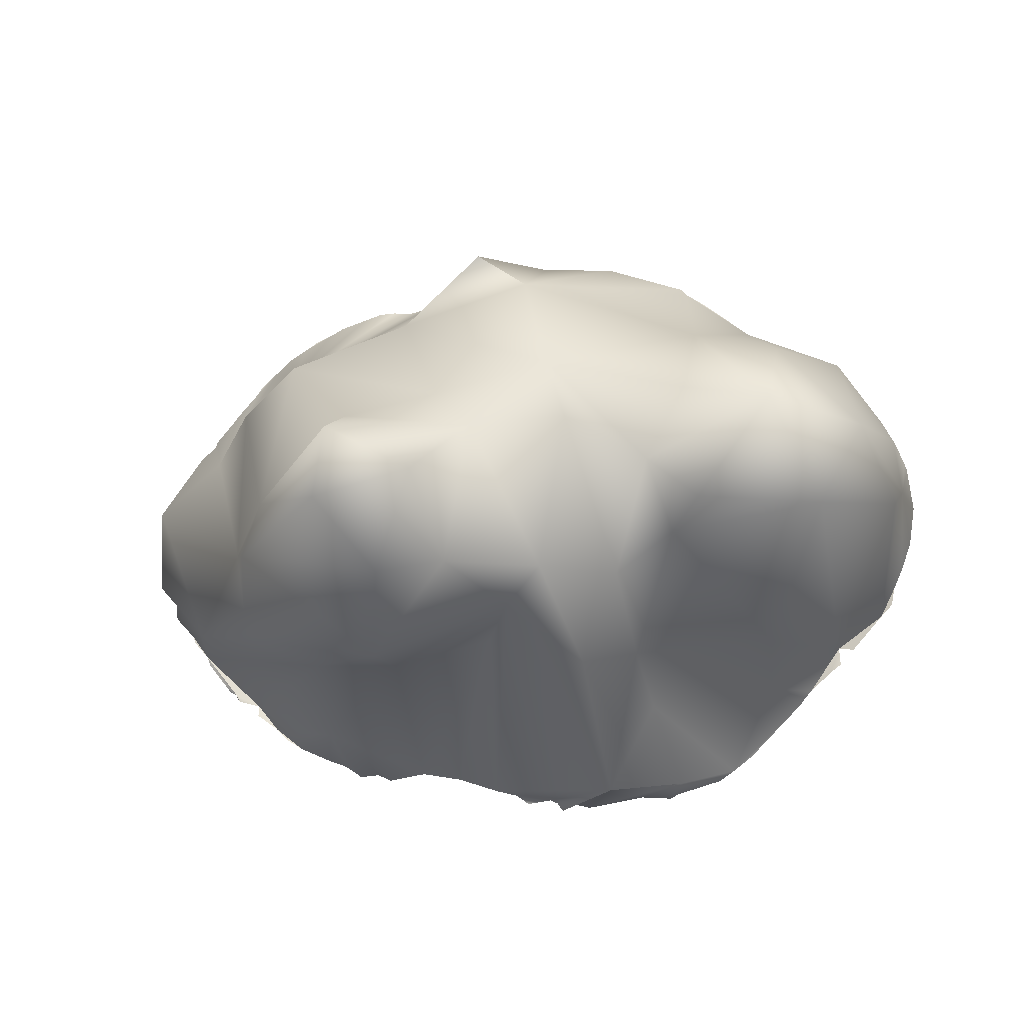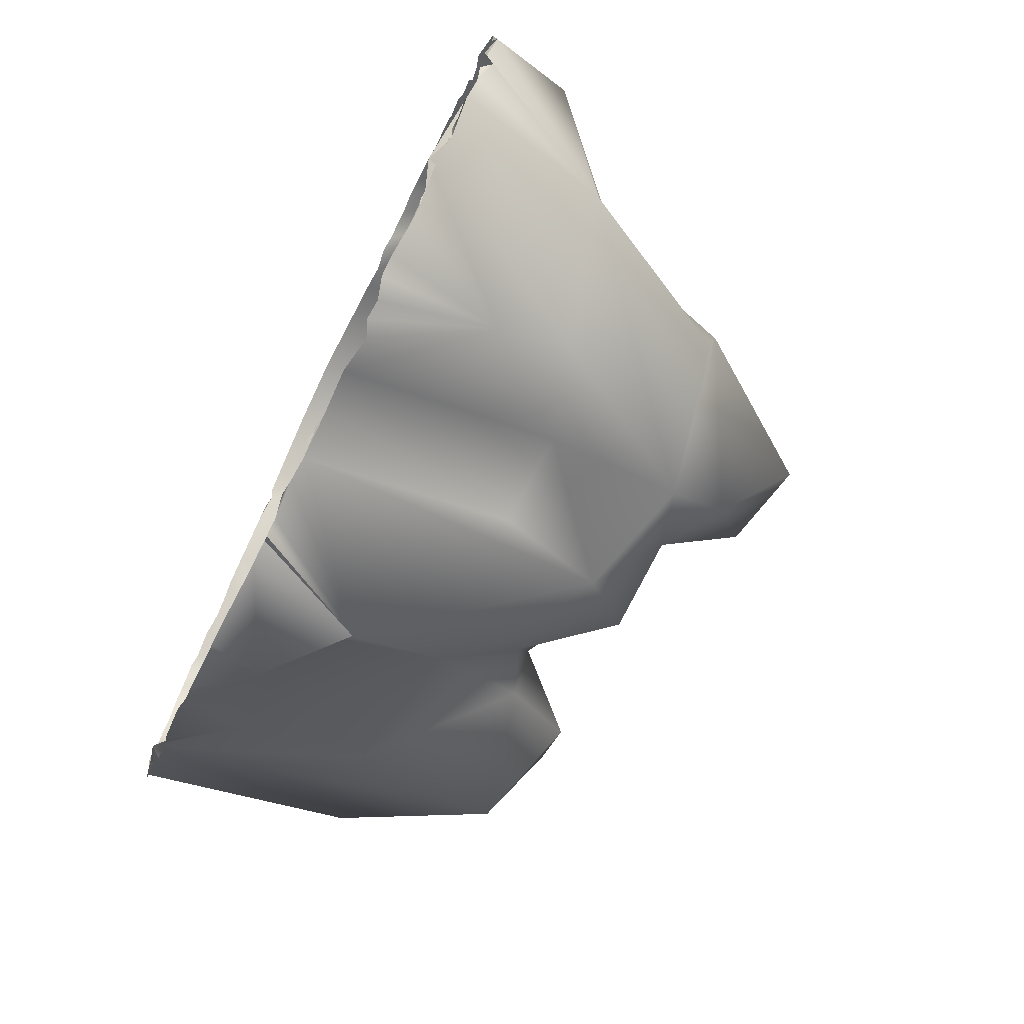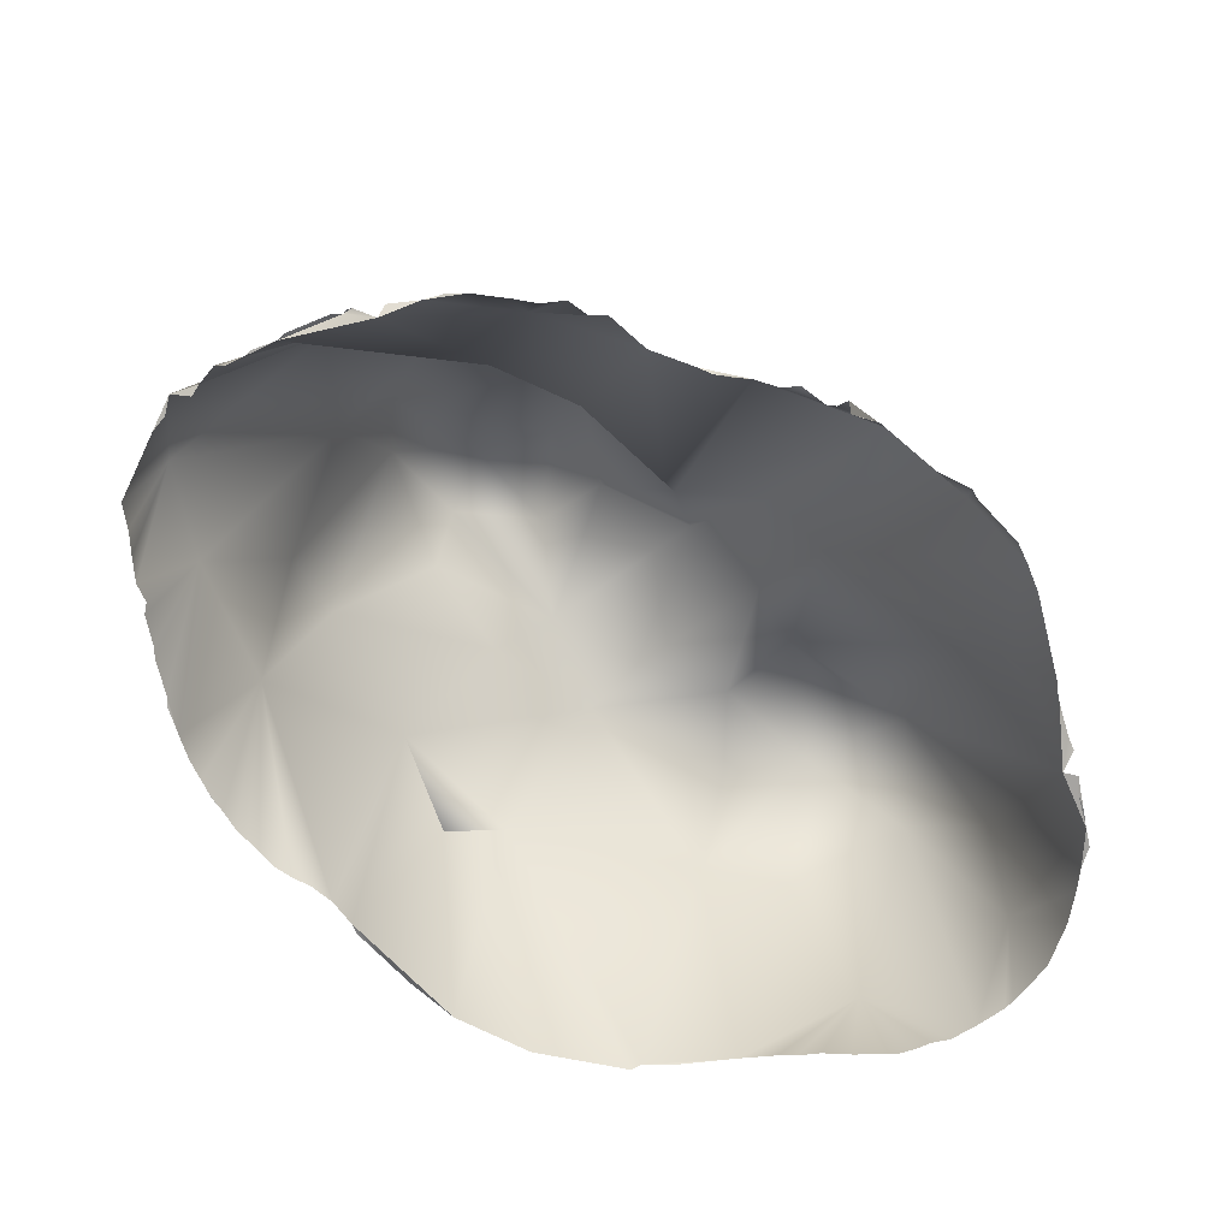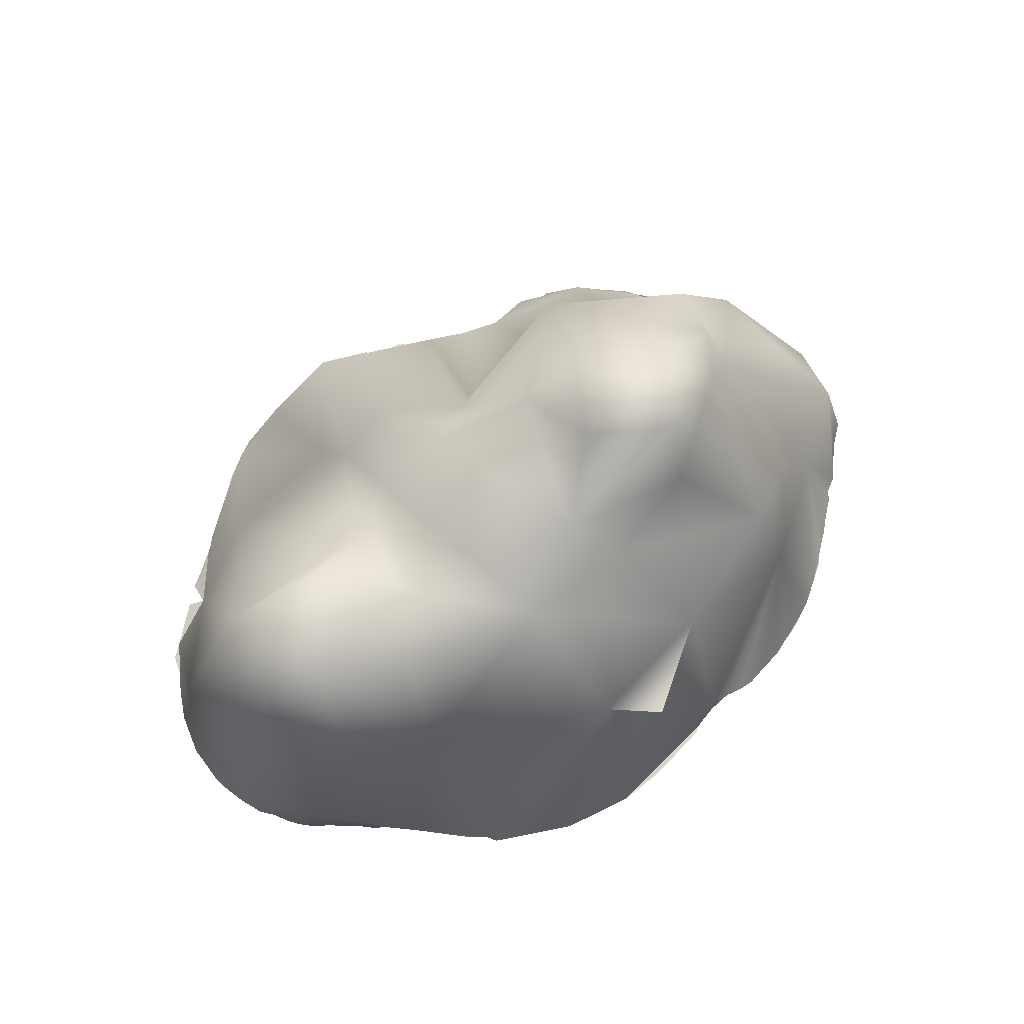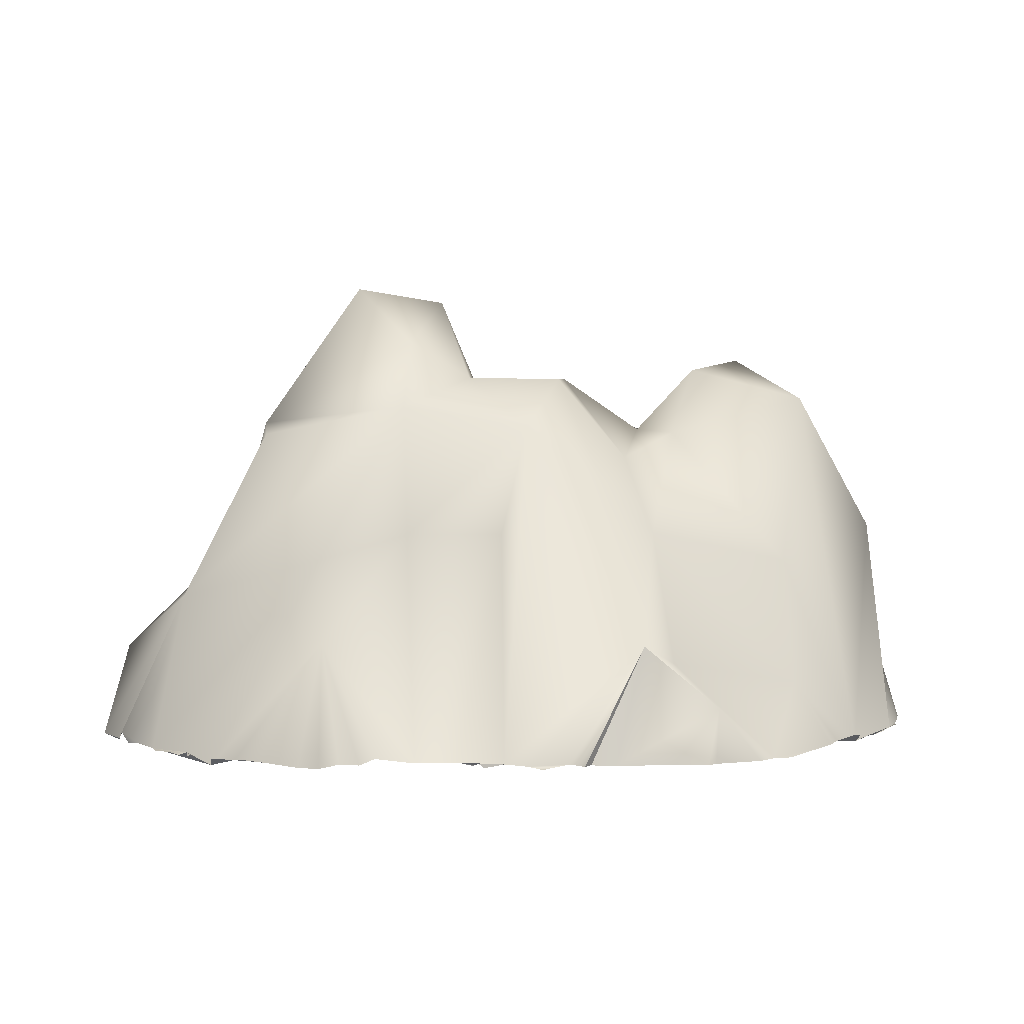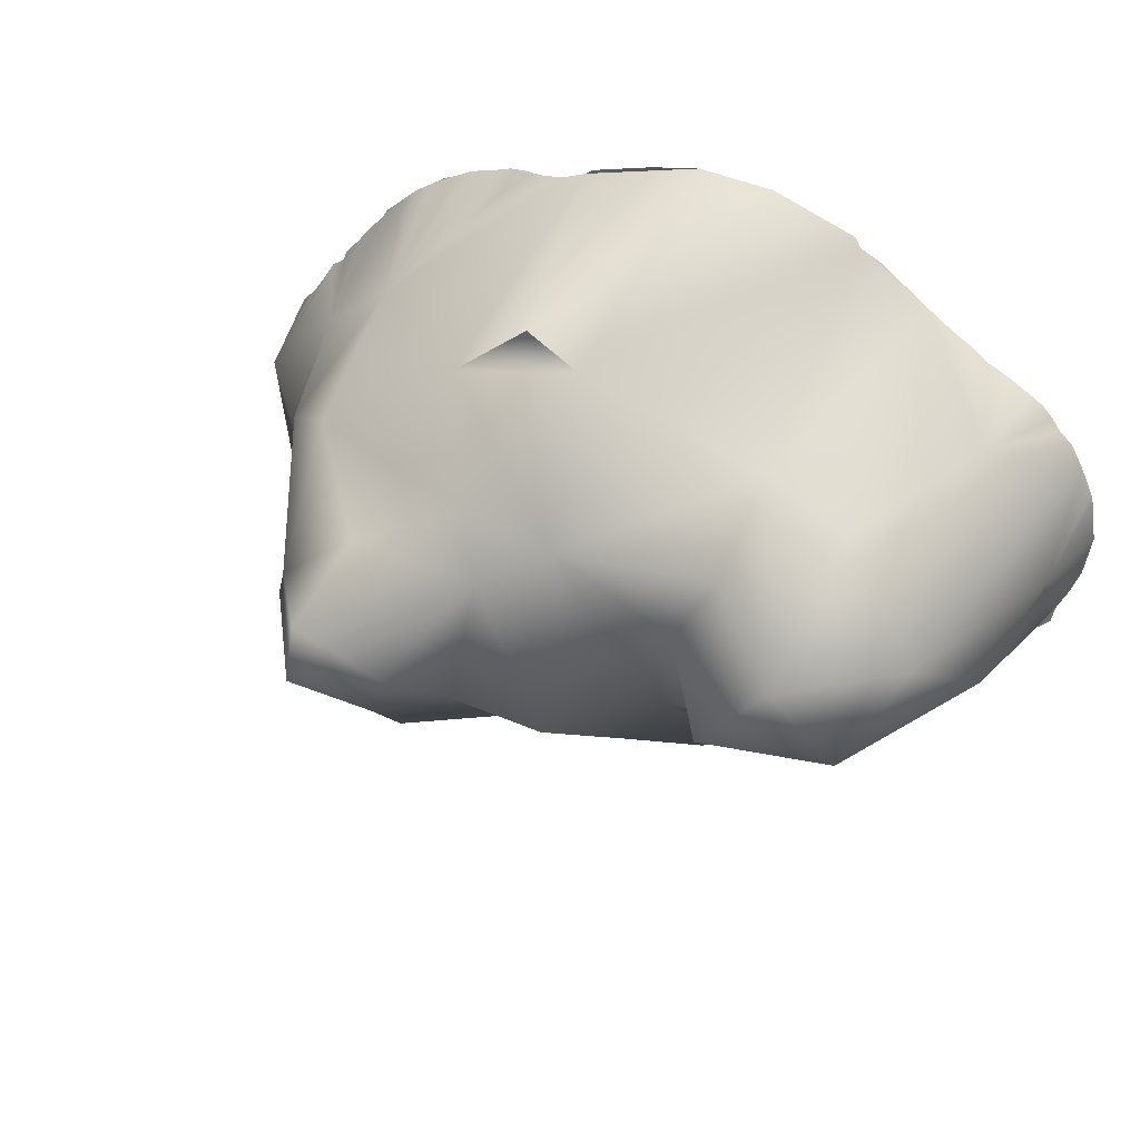
<metadata>
{"format":"obj","ext":"obj","renderer":"f3d","projection":"perspective","resolution":1024,"background":"white","views":[{"elev":-7.0,"azim":-174.1,"up":"+Z"},{"elev":-73.7,"azim":64.1,"up":"+Z"},{"elev":-71.1,"azim":150.8,"up":"+Y"},{"elev":75.8,"azim":-28.3,"up":"+Y"},{"elev":2.4,"azim":173.6,"up":"+Y"},{"elev":39.9,"azim":-153.5,"up":"+Z"}]}
</metadata>
<code>
o Stone1LP_Sphere.009
v 0.1523 1.109 3.764
v 0.3107 0.7129 3.609
v -0.6653 -1.115 2.871
v 2.03 0.1134 2.87
v 0.3116 -0.8388 2.148
v -0.5447 0.9305 3.742
v 1.028 0.9746 4.579
v 2.27 1.606 3.724
v 2.205 1.604 4.118
v 2.717 0.909 3.775
v 0.4597 0.7314 4.039
v -0.2661 -0.05839 3.011
v 0.2404 0.6863 4.467
v 0.649 0.5596 3.381
v -0.2715 -0.7696 2.752
v -0.7254 -1.176 3.031
v -0.2529 1.188 4.319
v -0.8168 -1.134 3.021
v 3.289 -1.15 2.688
v -1.142 -1.12 3.544
v -0.1558 -1.133 5.145
v 0.1777 0.239 4.868
v 2.542 -0.02976 2.876
v -1.027 -1.133 4.535
v -1.173 -1.131 4.257
v 1.216 0.2892 5.198
v 0.5793 -1.138 2.056
v 0.748 -0.4777 2.106
v 1.186 -1.123 2.036
v 1.235 -1.117 1.998
v 0.9263 -1.128 1.987
v 1.104 -1.127 1.967
v -0.02625 -1.139 2.229
v 0.4784 -0.6393 2.635
v -1.016 0.1168 3.829
v 0.8595 0.3965 2.868
v 2.253 -1.093 2.165
v 2.046 0.8685 2.885
v 1.96 0.251 4.962
v 2.85 0.7049 3.168
v 2.595 0.5869 4.641
v 3.742 -1.146 3.414
v 3.837 -1.113 3.463
v 3.809 -1.134 3.56
v 3.827 -1.135 3.656
v 3.805 -1.132 4.032
v 3.719 -1.145 4.131
v 3.472 -1.138 4.474
v 1.704 0.7226 4.448
v 1.611 1.051 3.416
v 2.851 0.7737 3.482
v 0.3911 -1.142 2.048
v 1.97 1.259 3.338
v 2.811 -0.4693 4.766
v 2.957 -1.133 2.434
v 3.336 -0.2506 3.082
v 3.714 -0.6228 3.911
v 3.048 0.04318 3.563
v -0.8958 -1.135 4.673
v 3.323 -1.139 2.731
v 3.166 -1.146 2.6
v 3.416 -1.139 2.833
v 3.063 -1.139 4.945
v 2.985 -1.142 2.47
v 2.936 0.3472 4.398
v 0.5523 0.1156 2.936
v 1.454 0.1081 3.014
v 3.306 -1.145 2.709
v 1.013 -1.129 2.007
v 3.313 -1.127 2.738
v 3.358 -1.145 2.759
v 2.564 -1.159 2.258
v 1.645 -1.151 2.135
v -0.837 -1.139 4.731
v -0.406 -1.125 4.992
v -1.105 -1.126 4.406
v -0.3153 -1.133 5.037
v -0.4984 -1.136 2.707
v -0.8556 -1.147 3.09
v -1.072 -1.117 3.315
v 0.06724 -1.143 2.163
v 0.3415 -1.14 2.076
v -0.1441 -1.153 2.325
v 1.707 -1.141 2.16
v 1.061 -1.125 2.018
v 1.678 -1.129 2.15
v 1.139 -1.126 2.016
v 3.738 -1.13 3.35
v -0.6384 -1.135 4.85
v 0.2876 -1.138 5.464
v 0.7749 -1.152 5.613
v 1.207 -1.157 5.628
v 1.504 0.3025 5.377
v 1.837 -1.134 5.465
v 2.252 -1.14 5.347
v 2.155 -1.149 5.339
v 2.532 -1.145 5.274
v 3.503 -1.145 2.943
v 3.573 -1.13 4.359
v 2.68 -1.157 2.299
v 3.519 -1.139 2.993
v 1.283 0.7476 3.182
v 3.365 -1.13 4.599
v 3.606 -1.126 3.097
v 3.204 -1.135 4.79
v 1.334 -1.147 2.012
v 2.339 -1.134 2.202
v 3.174 -1.141 4.841
v 3.33 -1.144 4.651
v 2.963 -1.136 5.037
v 2.777 -1.144 5.162
v 3.362 -0.7395 4.256
v 2.455 -1.139 5.3
v 3.605 -1.144 3.091
v 2.609 -1.146 5.248
v 3.676 -1.139 3.217
v 1.474 -1.127 5.582
v 0.2474 -1.118 5.419
v 3.492 -1.121 4.42
v 3.65 -1.154 4.235
v 2.018 -1.131 5.373
v 3.29 -1.134 2.694
v 1.41 -1.135 2.066
v 3.171 -1.191 2.664
v 2.862 -1.138 2.376
v 1.79 -1.122 2.172
v 1.538 -1.125 2.095
v -0.9346 -1.137 3.159
v -0.7313 -1.119 2.923
v -0.9526 -1.133 4.6
v 0.1296 -1.131 5.351
v 0.1941 -1.13 5.38
v -0.5062 -1.121 4.923
v 2.454 -1.125 2.188
v -1.09 -1.129 3.421
v -1.003 -1.122 3.238
v -0.7797 -1.128 4.774
v -1.12 -0.6289 3.996
v 2.539 -0.4778 2.453
v 1.062 1.04 3.383
v -0.472 -1.137 2.667
v 3.031 -1.139 2.506
v 1.474 0.9765 4.218
v -1.199 -1.12 3.716
v -1.229 -1.142 3.953
v -1.189 -1.128 4.206
v 0.9133 1.065 4.244
v -0.7185 -0.524 4.806
v 2.349 -1.14 5.339
v 2.191 1.01 4.273
v 1.742 1.534 3.886
v 3.719 -1.08 3.252
v 3.614 -1.125 3.131
v 2.031 -1.129 2.209
v -0.5345 -1.126 2.747
v -0.7959 0.6341 4.234
v -0.3156 0.3614 4.749
v 1.882 -1.138 5.428
v 2.868 -1.142 5.1
v 2.702 -1.146 5.195
f 143 150 9
f 10 150 41
f 102 67 127
f 67 154 126
f 50 140 143
f 143 49 150
f 66 14 36
f 35 16 136
f 1 6 17
f 2 12 6
f 66 12 2
f 35 136 138
f 6 156 17
f 1 11 2
f 6 16 35
f 13 11 17
f 156 6 35
f 34 15 66
f 2 11 14
f 38 50 53
f 8 53 151
f 38 40 56
f 107 139 134
f 49 143 7
f 126 127 67
f 140 50 102
f 8 9 10
f 50 151 53
f 153 56 152
f 51 8 10
f 28 66 36
f 23 38 56
f 1 2 6
f 101 153 104
f 14 140 36
f 156 157 17
f 36 140 102
f 67 102 4
f 147 14 11
f 66 2 14
f 7 147 11
f 5 34 28
f 150 49 41
f 140 14 147
f 7 143 147
f 151 50 143
f 150 10 9
f 8 51 53
f 51 38 53
f 102 38 4
f 139 142 125
f 27 5 31
f 28 36 102
f 61 142 124
f 28 87 32
f 112 48 119
f 51 10 58
f 57 99 120
f 47 46 57
f 41 54 65
f 39 93 158
f 143 140 147
f 16 18 136
f 39 26 93
f 139 154 4
f 26 7 22
f 28 31 5
f 12 66 15
f 58 10 65
f 16 155 3
f 12 15 16
f 112 57 58
f 7 13 22
f 148 130 59
f 17 157 22
f 12 16 6
f 133 148 89
f 137 148 74
f 78 155 15
f 86 127 126
f 37 154 139
f 120 47 57
f 136 79 128
f 77 148 75
f 148 156 76
f 7 11 13
f 20 138 136
f 157 156 148
f 3 129 16
f 20 136 135
f 130 148 24
f 138 144 145
f 148 76 24
f 76 138 25
f 138 146 25
f 5 81 33
f 123 29 28
f 23 139 4
f 67 4 154
f 26 39 7
f 48 112 103
f 127 86 73
f 55 142 64
f 72 139 100
f 70 124 101
f 54 115 160
f 156 35 138
f 136 80 135
f 28 29 87
f 156 138 76
f 43 46 45
f 11 1 17
f 159 54 160
f 112 65 54
f 54 96 95
f 28 34 66
f 112 109 103
f 127 28 102
f 54 95 149
f 139 107 37
f 50 38 102
f 38 23 4
f 97 54 113
f 57 56 58
f 70 101 62
f 59 74 148
f 39 41 49
f 88 152 56
f 88 43 42
f 57 43 56
f 45 44 43
f 22 13 17
f 7 39 49
f 138 20 144
f 54 41 39
f 9 151 143
f 28 32 85
f 8 151 9
f 125 142 55
f 101 23 56
f 101 124 23
f 56 153 101
f 70 68 122
f 10 41 65
f 112 99 57
f 21 131 118
f 23 124 139
f 40 38 51
f 124 142 139
f 112 63 105
f 43 57 46
f 88 56 43
f 51 58 40
f 90 26 118
f 158 117 94
f 118 22 21
f 158 92 117
f 21 157 148
f 148 77 21
f 75 148 133
f 85 31 28
f 139 125 100
f 82 5 52
f 123 106 29
f 28 127 123
f 33 83 141
f 69 31 85
f 89 148 137
f 81 5 82
f 27 52 5
f 149 113 54
f 157 21 22
f 33 34 5
f 34 33 15
f 15 155 16
f 15 141 78
f 138 145 146
f 18 79 136
f 33 141 15
f 86 126 84
f 62 101 98
f 71 70 62
f 124 70 122
f 112 58 65
f 72 134 139
f 54 110 63
f 56 40 58
f 158 121 39
f 112 54 63
f 54 121 96
f 115 54 97
f 26 91 92
f 112 119 99
f 54 159 110
f 112 105 109
f 93 92 158
f 54 39 121
f 116 153 152
f 105 63 108
f 93 26 92
f 91 26 90
f 118 131 132
f 159 160 111
f 22 118 26
l 70 60
l 30 29
l 114 104
l 122 19

</code>
